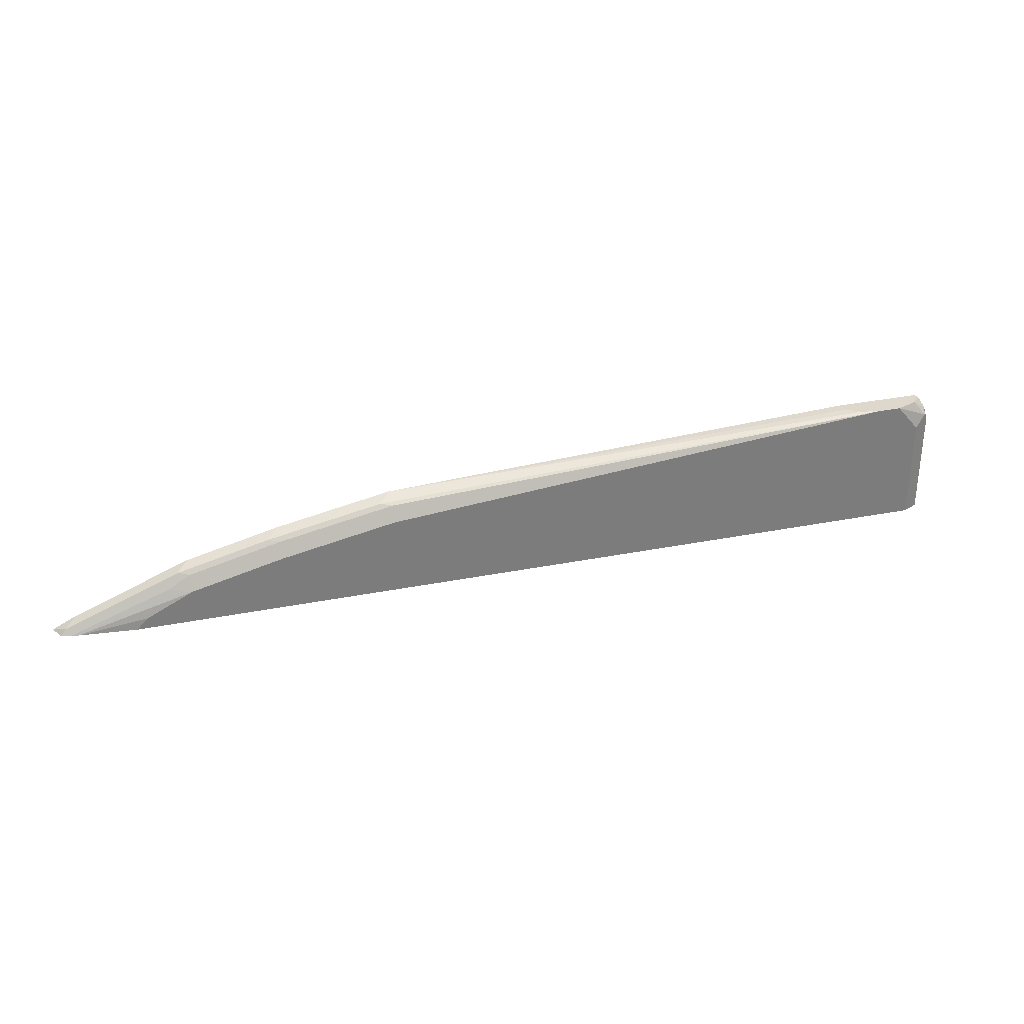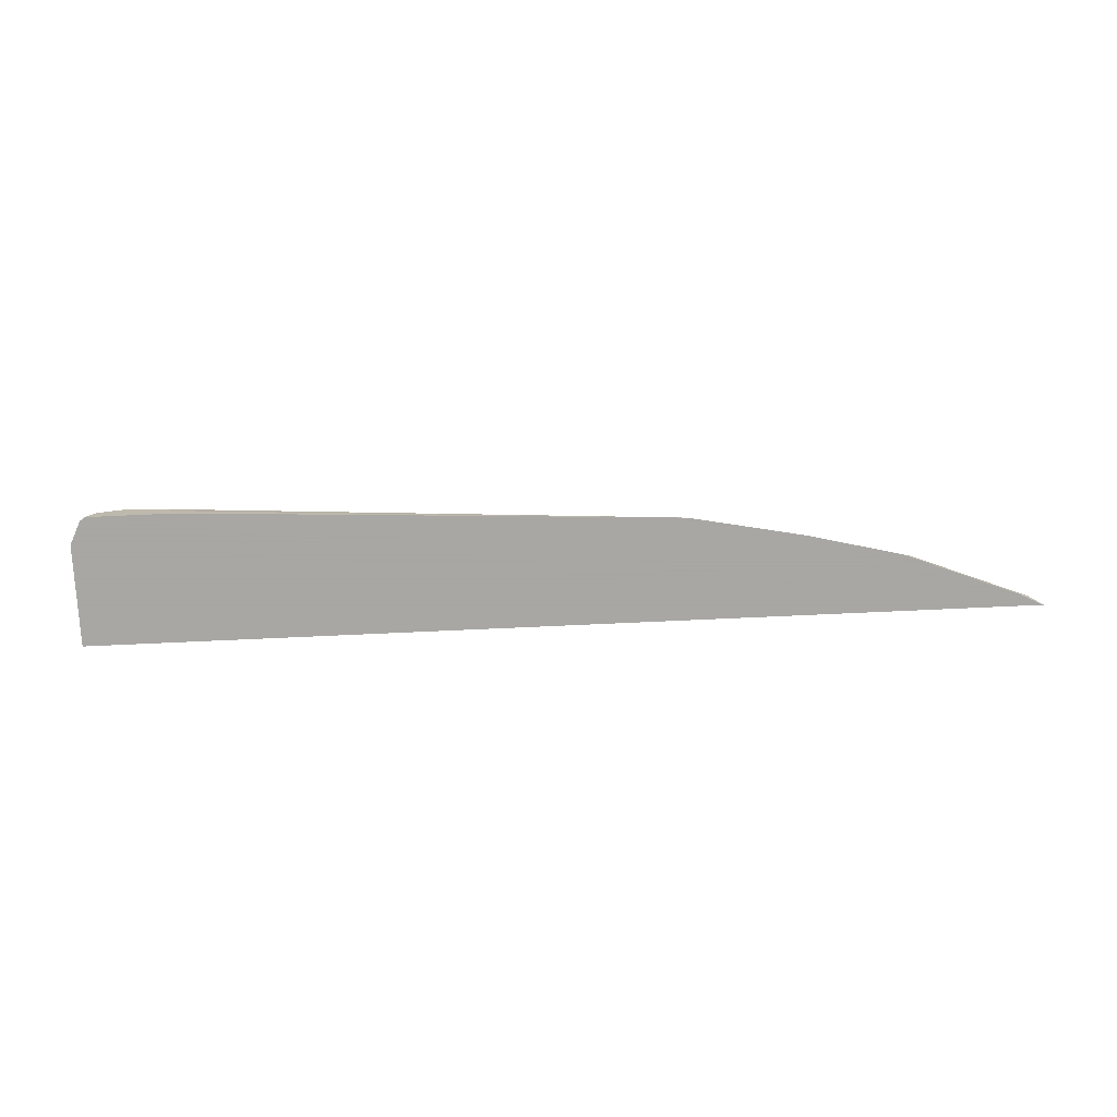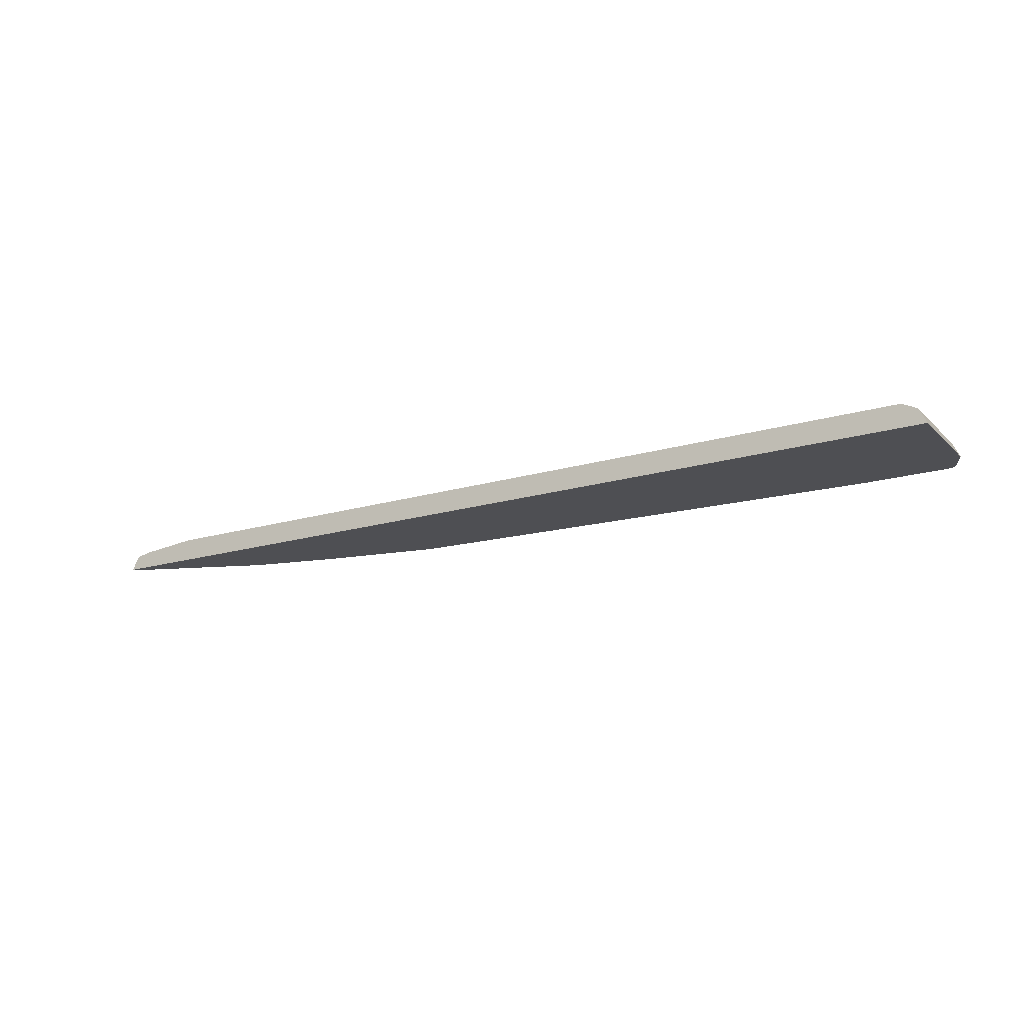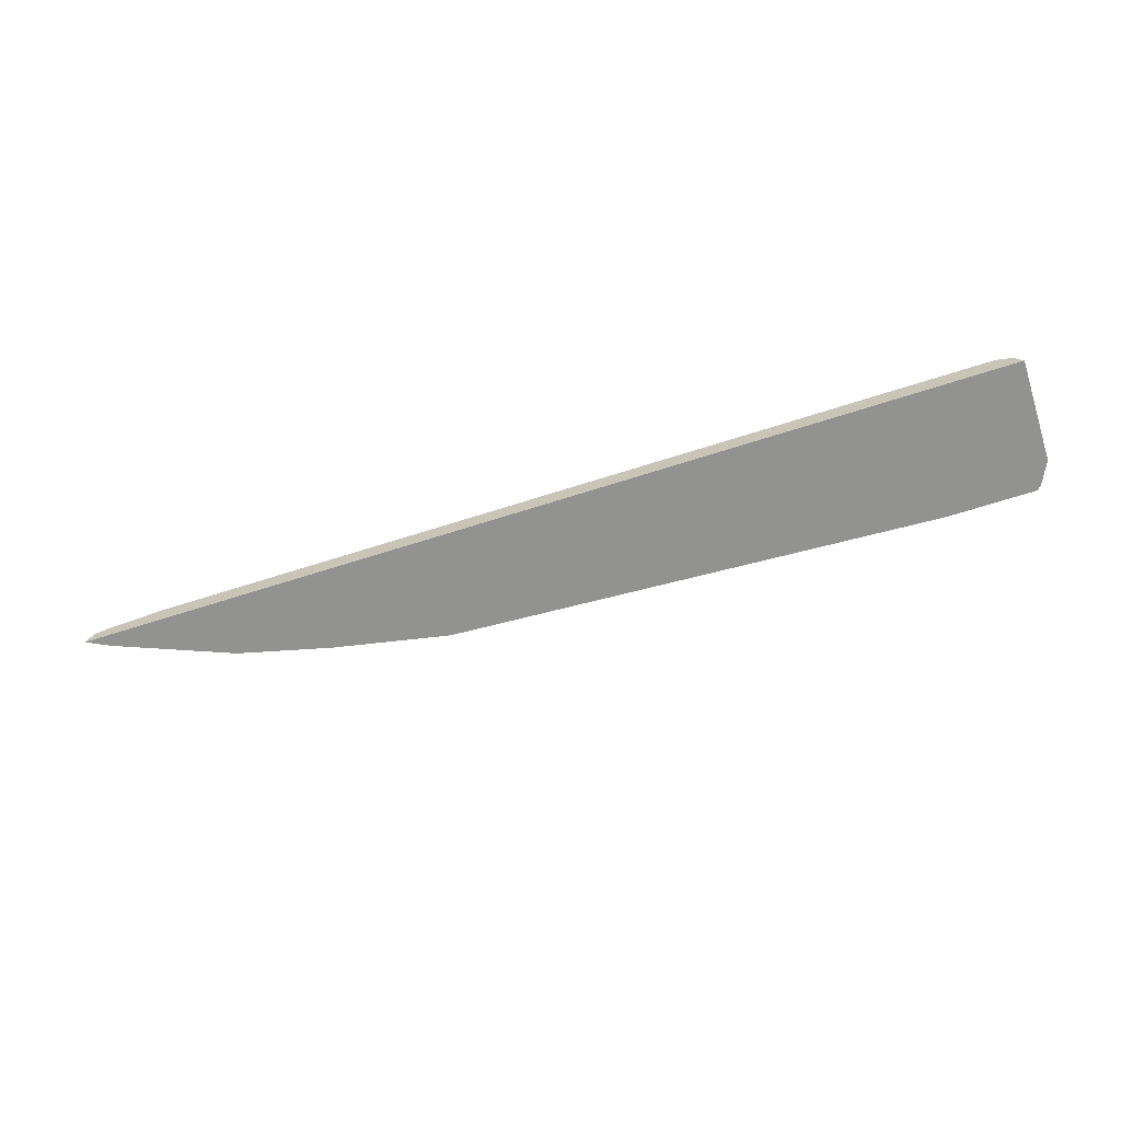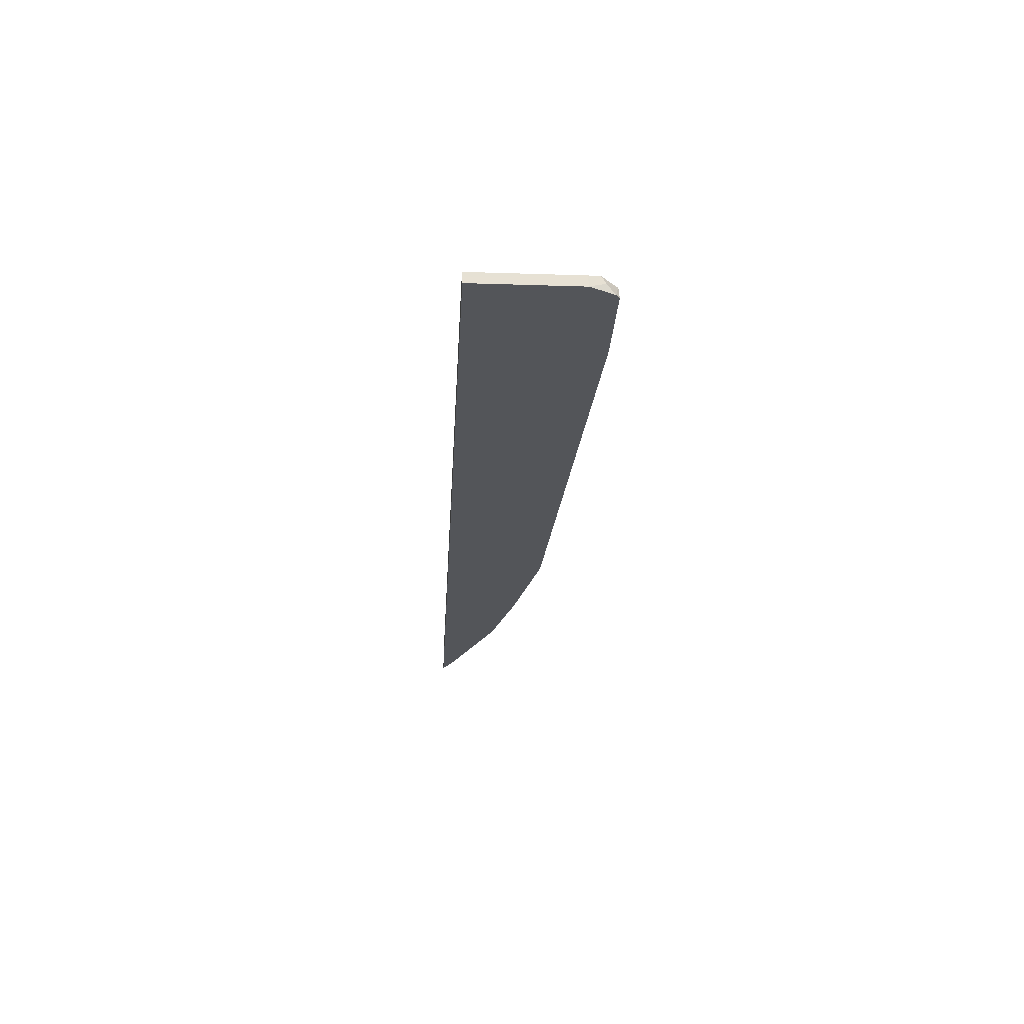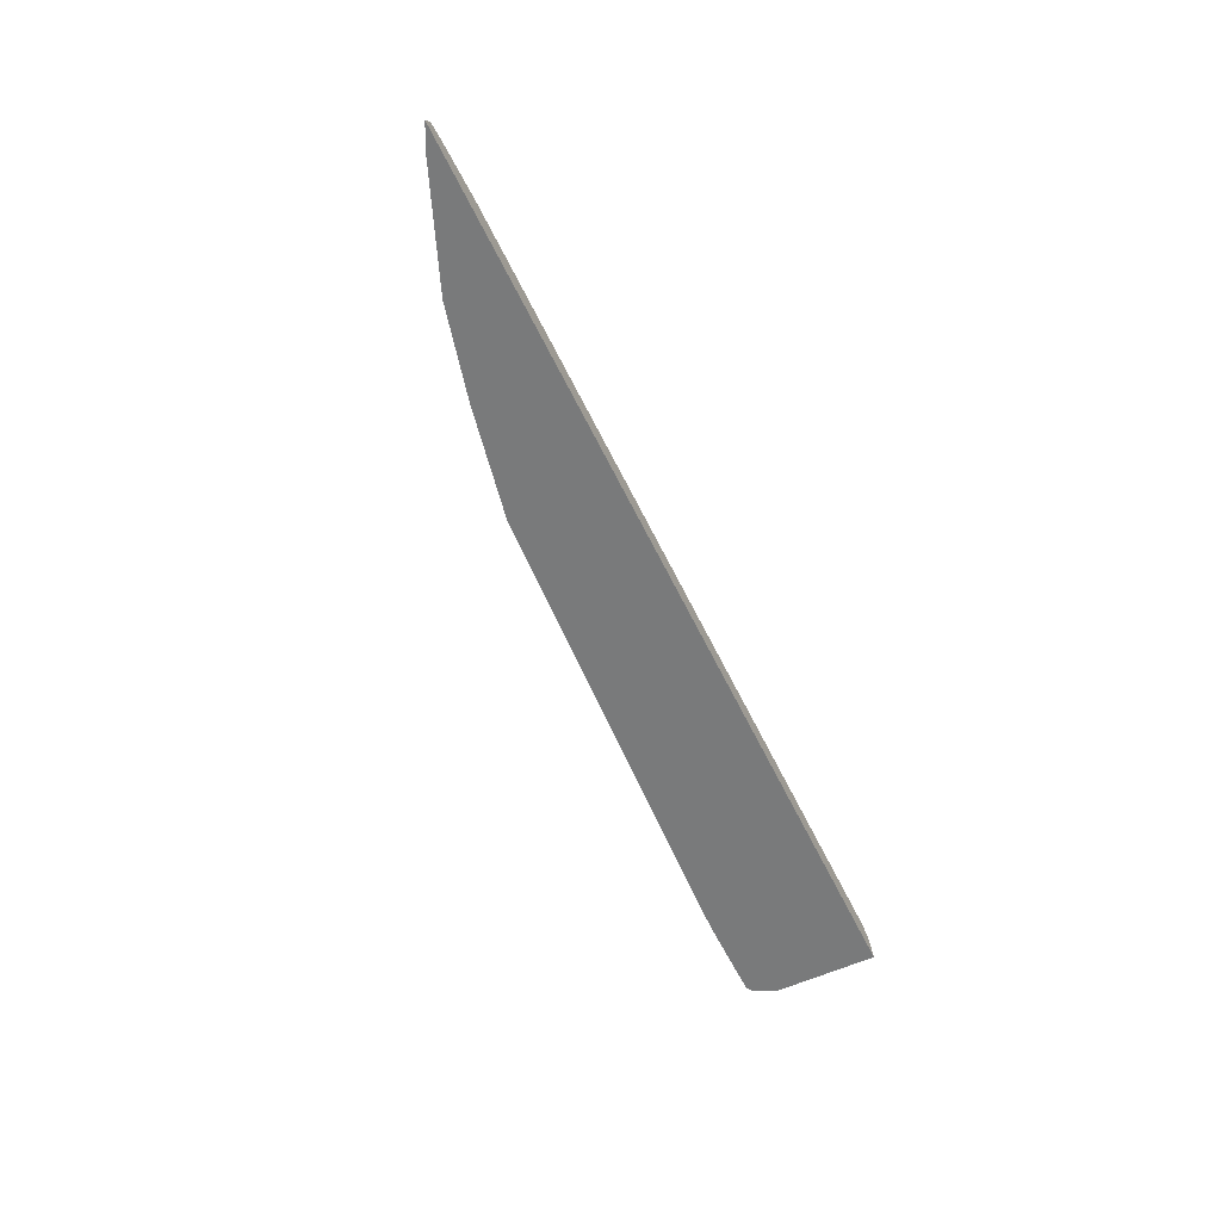
<metadata>
{"format":"obj","ext":"obj","renderer":"f3d","projection":"perspective","resolution":1024,"background":"white","views":[{"elev":31.2,"azim":164.1,"up":"+Z"},{"elev":-74.4,"azim":2.6,"up":"+Y"},{"elev":-18.2,"azim":-149.9,"up":"+Y"},{"elev":-66.2,"azim":-162.1,"up":"+Y"},{"elev":-24.5,"azim":-93.0,"up":"+Y"},{"elev":-58.0,"azim":115.4,"up":"+Y"}]}
</metadata>
<code>
v -0.0843 0.1056 0.1375
v -0.09102 0.1186 0.1375
v -0.09536 0.1165 0.1429
v -0.09204 0.1056 0.1414
v -0.9528 0.1056 0.1375
v -0.09918 0.1205 0.1375
v -0.1059 0.1056 0.1484
v -0.2012 0.1165 0.1853
v -0.9528 0.1056 0.2329
v -0.9528 0.1059 0.1375
v -0.1059 0.1218 0.1375
v -0.2118 0.127 0.1694
v -0.1906 0.1217 0.172
v -0.2118 0.12 0.1835
v -0.2118 0.1056 0.1907
v -0.2859 0.1165 0.2064
v -0.9528 0.1059 0.2329
v -0.942 0.1056 0.2544
v -0.9492 0.113 0.1375
v -0.1588 0.127 0.1375
v -0.1694 0.127 0.1482
v -0.2964 0.127 0.1906
v -0.2964 0.12 0.2047
v -0.2964 0.1056 0.2119
v -0.3917 0.1165 0.2276
v -0.9457 0.1129 0.247
v -0.9422 0.1217 0.2435
v -0.9457 0.12 0.2329
v -0.9377 0.1056 0.2577
v -0.9303 0.1192 0.2577
v -0.9457 0.12 0.1375
v -0.9315 0.127 0.1375
v -0.4024 0.127 0.2117
v -0.4024 0.12 0.2258
v -0.4024 0.1056 0.233
v -0.8892 0.127 0.2577
v -0.9386 0.1235 0.1375
v -0.9104 0.127 0.2577
v -0.9315 0.127 0.2329
v -0.8565 0.1056 0.2577
v -0.8716 0.1235 0.2577
v -0.8713 0.1234 0.2577
v -0.8588 0.1151 0.2577
f 17 27 28
f 22 34 23
f 19 28 31
f 18 30 26
f 18 29 30
f 17 28 19
f 22 33 34
f 17 26 27
f 12 38 36
f 16 25 24
f 16 23 25
f 14 22 23
f 12 33 22
f 12 36 33
f 12 39 38
f 23 34 25
f 12 32 39
f 17 18 26
f 24 25 35
f 33 36 34
f 25 36 35
f 12 20 32
f 35 42 43
f 35 41 42
f 35 36 41
f 32 37 39
f 29 38 30
f 29 36 38
f 29 41 36
f 35 43 40
f 29 43 42
f 29 40 43
f 27 39 37
f 27 38 39
f 27 30 38
f 27 31 28
f 27 37 31
f 26 30 27
f 25 34 36
f 12 21 20
f 29 42 41
f 12 22 14
f 1 32 20
f 1 37 32
f 1 31 37
f 1 19 31
f 1 10 19
f 1 5 10
f 1 9 5
f 1 18 9
f 1 40 29
f 1 35 40
f 1 24 35
f 1 15 24
f 1 7 15
f 1 4 7
f 1 3 4
f 1 2 3
f 12 14 13
f 1 20 11
f 1 11 6
f 1 29 18
f 2 6 3
f 1 6 2
f 11 21 12
f 11 20 21
f 10 17 19
f 9 18 17
f 8 24 15
f 8 23 16
f 8 14 23
f 6 14 8
f 8 16 24
f 6 13 14
f 6 12 13
f 6 11 12
f 5 17 10
f 5 9 17
f 3 15 7
f 3 8 15
f 3 6 8
f 3 7 4

</code>
